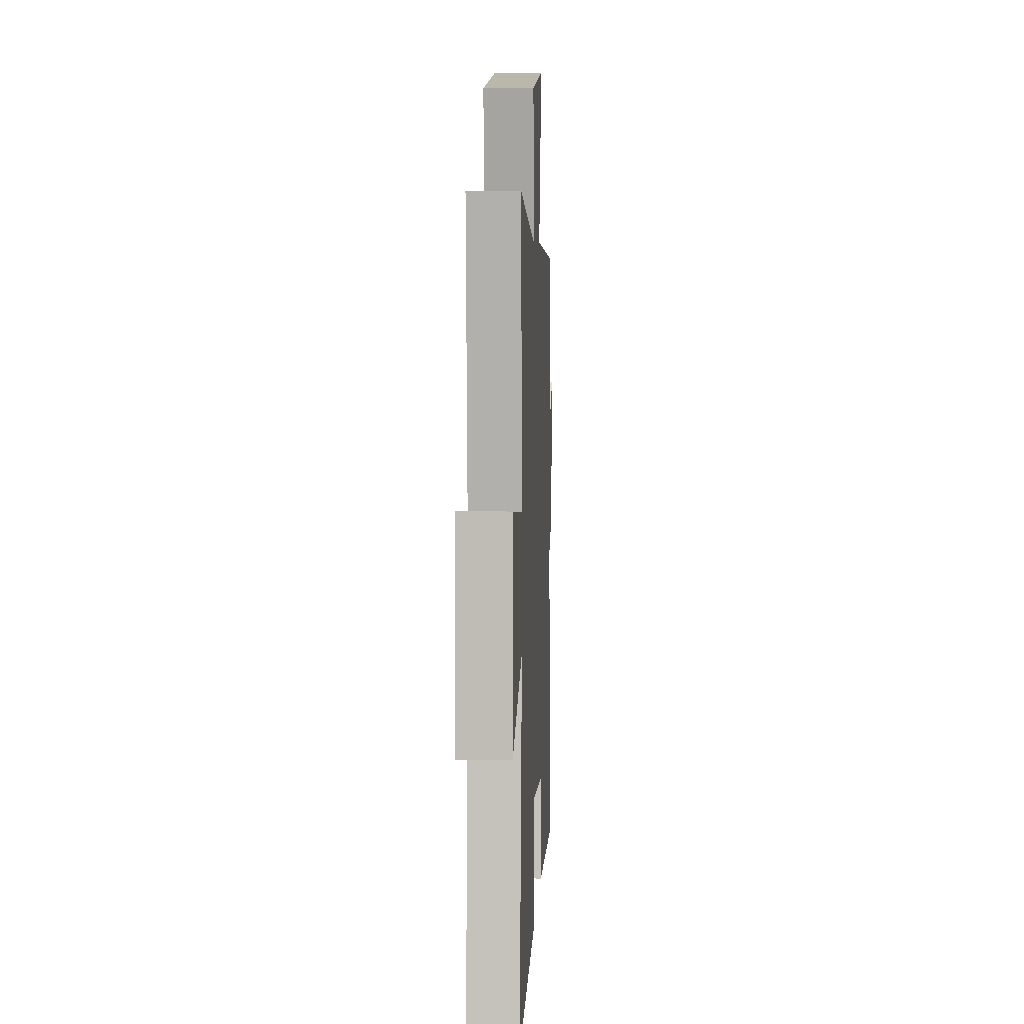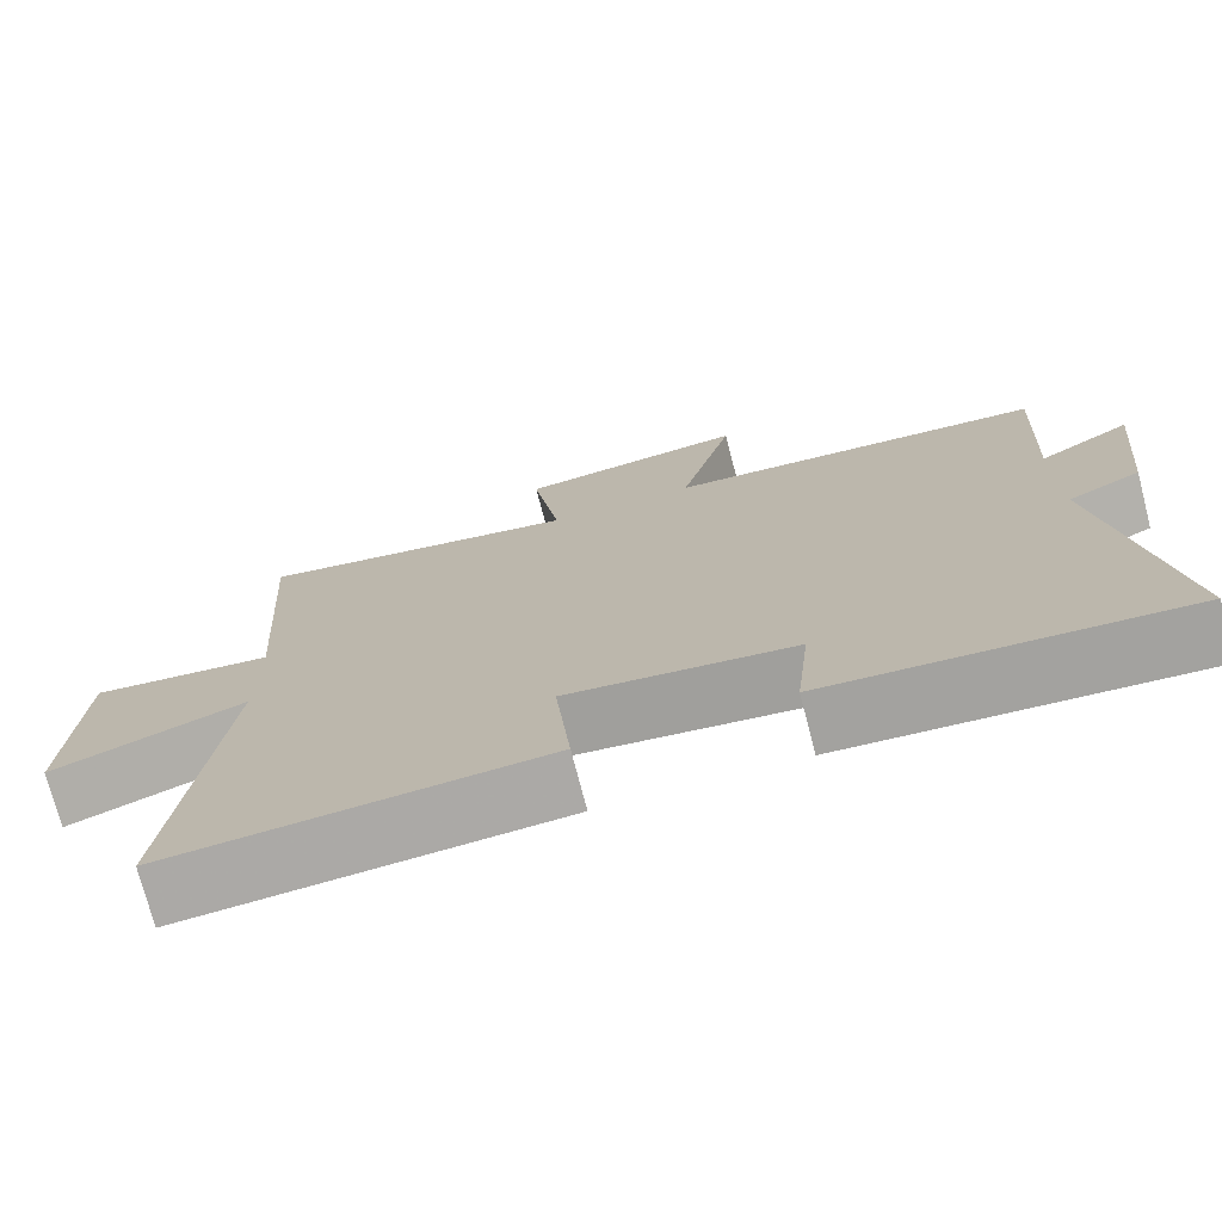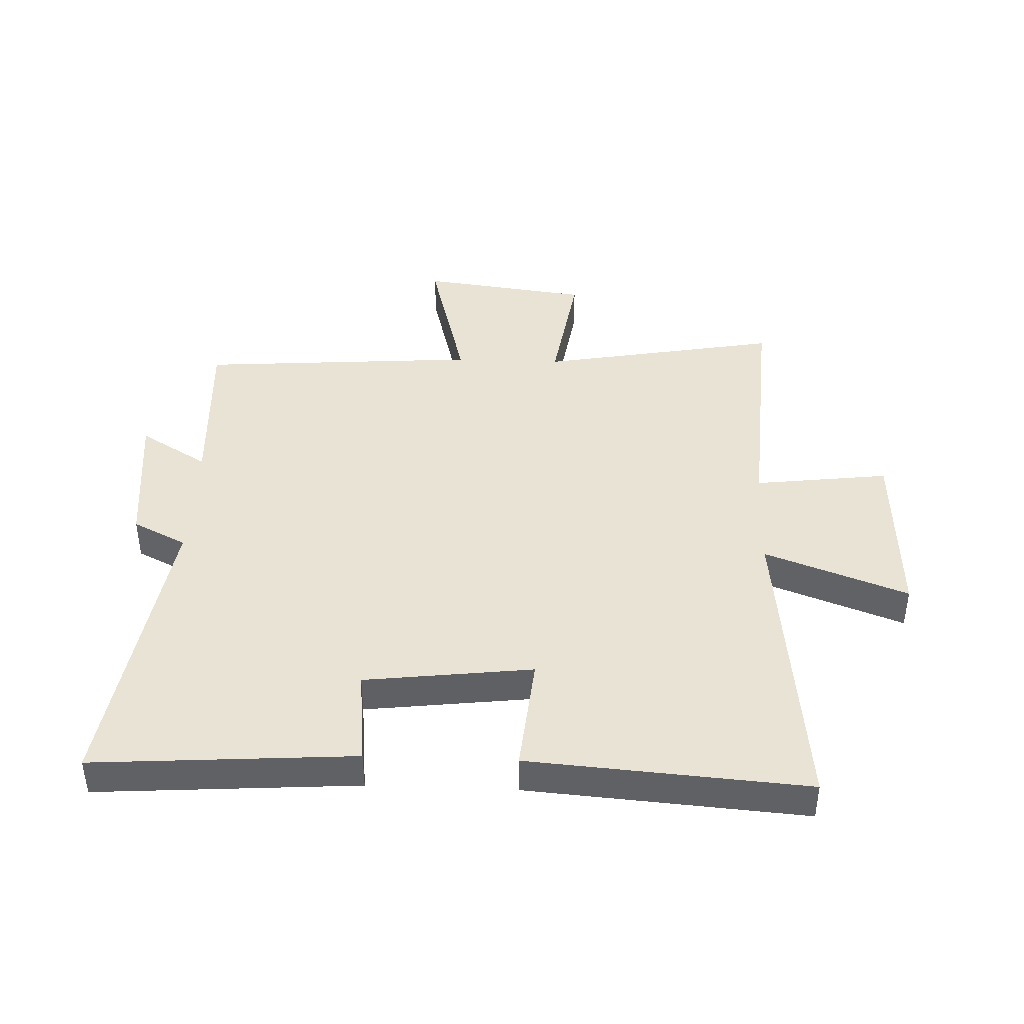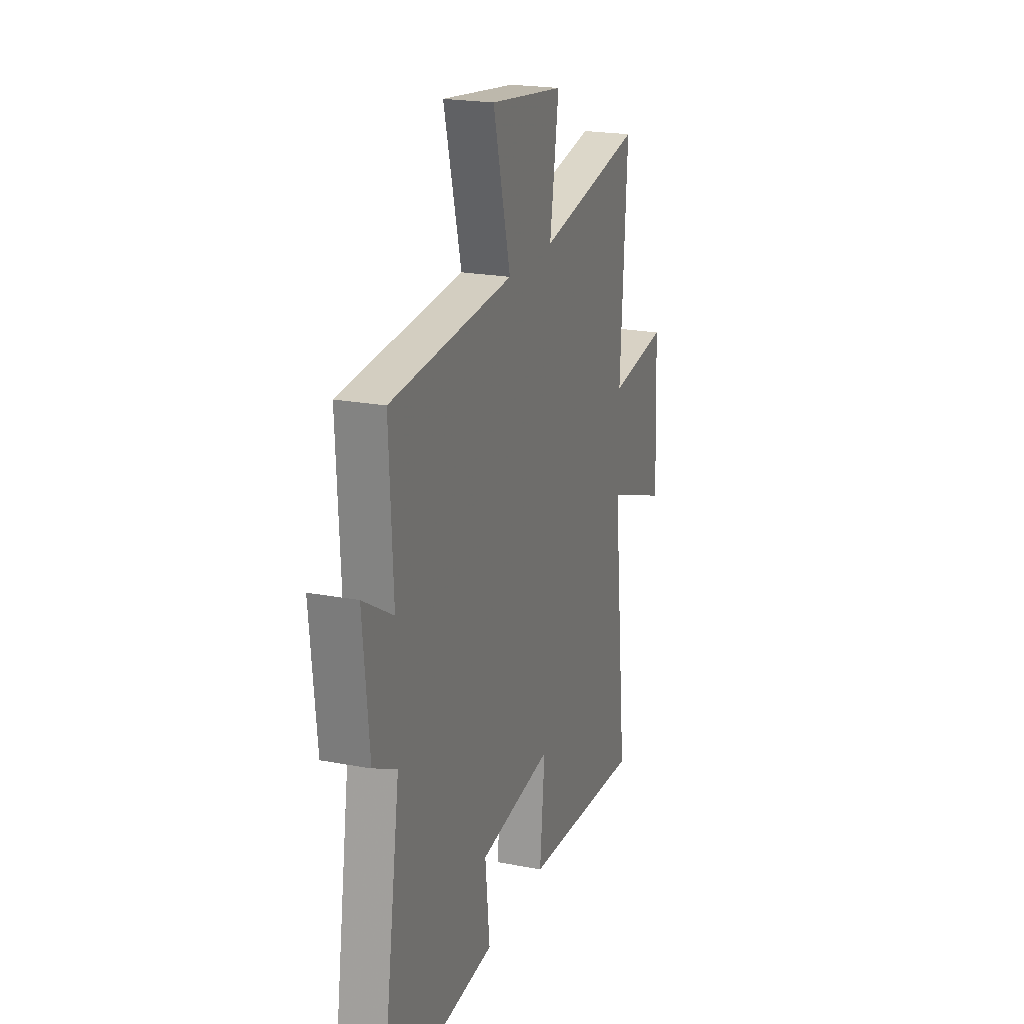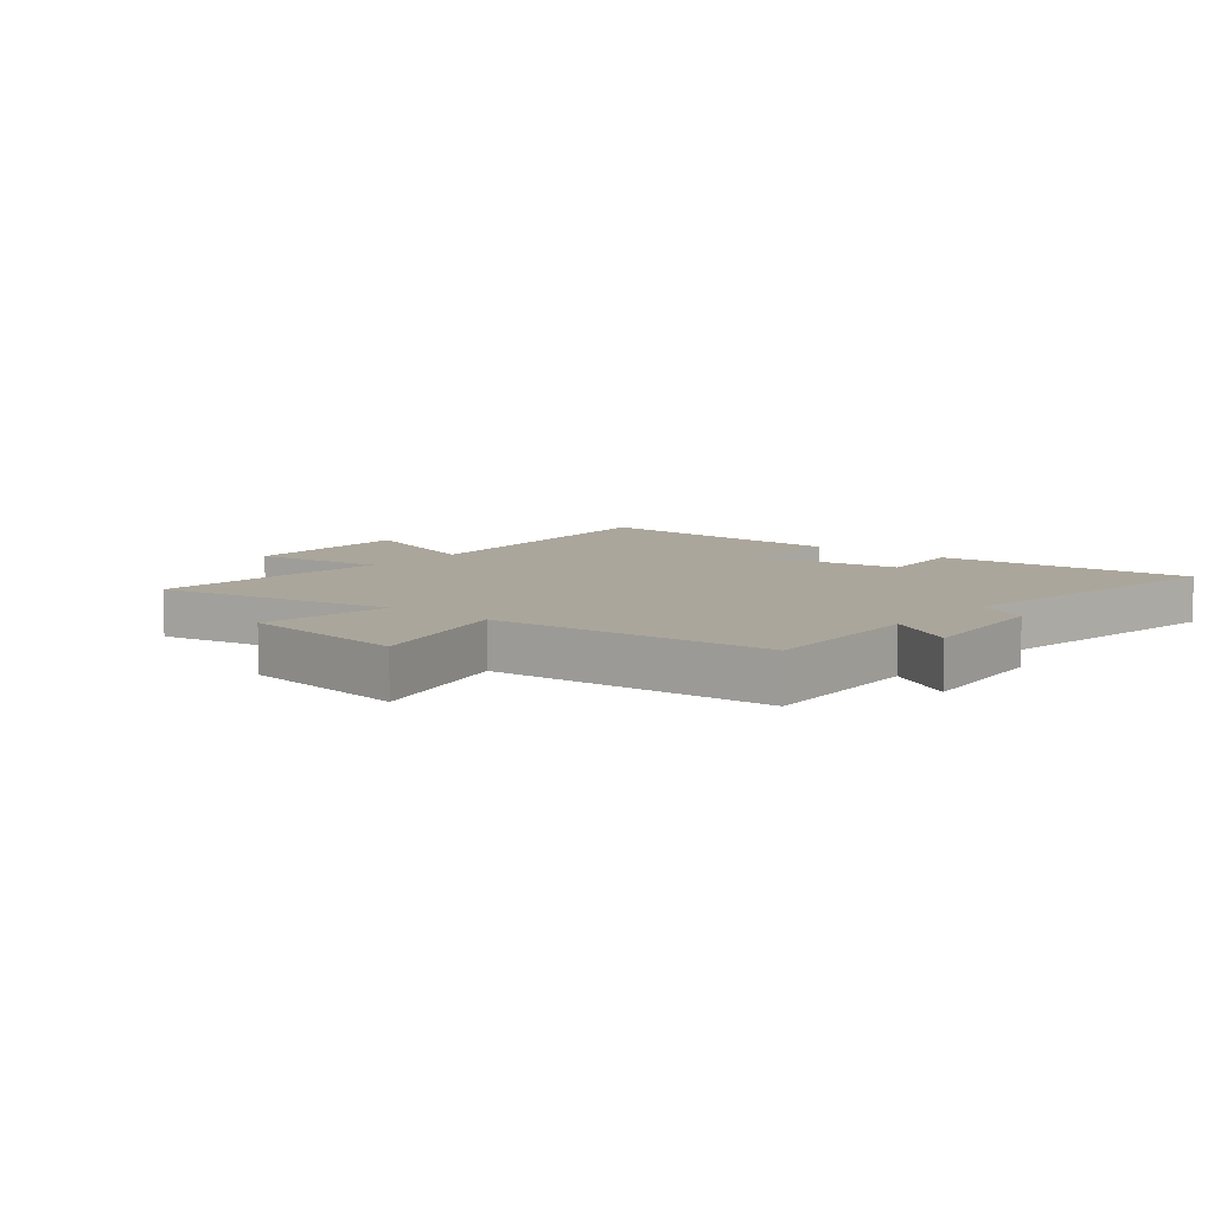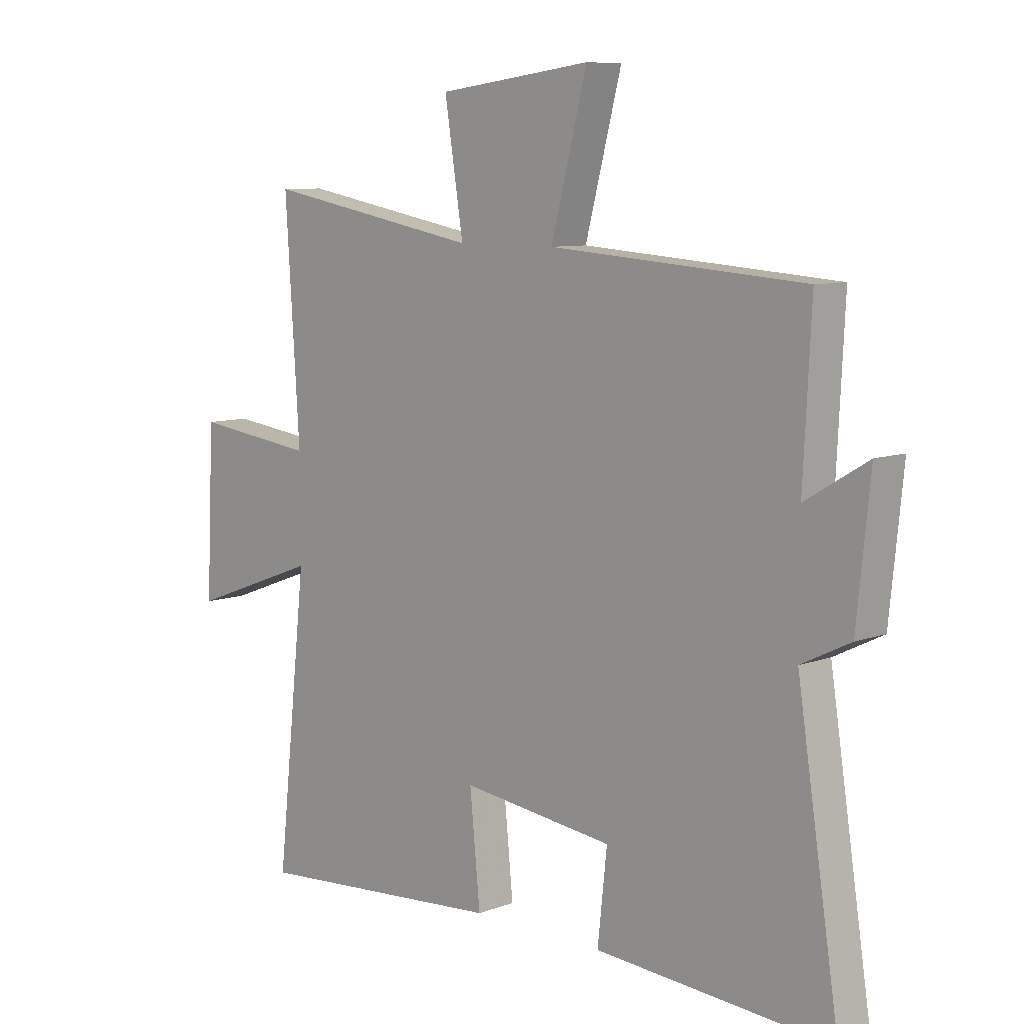
<metadata>
{"format":"obj","ext":"obj","renderer":"f3d","projection":"perspective","resolution":1024,"background":"white","views":[{"elev":7.1,"azim":-87.1,"up":"+Z"},{"elev":-74.2,"azim":14.5,"up":"+Z"},{"elev":42.2,"azim":-177.8,"up":"+Y"},{"elev":21.5,"azim":108.6,"up":"+Z"},{"elev":7.9,"azim":39.5,"up":"+Y"},{"elev":8.5,"azim":44.9,"up":"+Z"}]}
</metadata>
<code>
v 0.577 0.07 -0.53
v 0.146 0.07 -0.5
v 0.163 0.07 -0.34
v -0.115 0.07 -0.306
v -0.096 0.07 -0.5
v -0.556 0.07 -0.535
v -0.5 0.07 -0.02
v -0.737 0.07 -0.108
v -0.723 0.07 0.192
v -0.5 0.07 0.164
v -0.526 0.07 0.573
v -0.129 0.07 0.5
v -0.163 0.07 0.717
v 0.117 0.07 0.753
v 0.051 0.07 0.5
v 0.514 0.07 0.466
v 0.5 0.07 0.184
v 0.613 0.07 0.252
v 0.589 0.07 0.014
v 0.5 0.07 -0.03
v 0.577 0 -0.53
v 0.146 0 -0.5
v 0.163 0 -0.34
v -0.115 0 -0.306
v -0.096 0 -0.5
v -0.556 0 -0.535
v -0.5 0 -0.02
v -0.737 0 -0.108
v -0.723 0 0.192
v -0.5 0 0.164
v -0.526 0 0.573
v -0.129 0 0.5
v -0.163 0 0.717
v 0.117 0 0.753
v 0.051 0 0.5
v 0.514 0 0.466
v 0.5 0 0.184
v 0.613 0 0.252
v 0.589 0 0.014
v 0.5 0 -0.03
f 17 18 19 20
f 15 16 17
f 15 17 20
f 12 13 14 15
f 12 15 20 1
f 10 11 12 1
f 7 8 9 10
f 4 5 6 7
f 3 4 7 10
f 1 2 3
f 1 3 10
f 40 39 38 37
f 37 36 35
f 40 37 35
f 35 34 33 32
f 21 40 35 32
f 21 32 31 30
f 30 29 28 27
f 27 26 25 24
f 30 27 24 23
f 23 22 21
f 30 23 21
f 1 21 22 2
f 2 22 23 3
f 3 23 24 4
f 4 24 25 5
f 5 25 26 6
f 6 26 27 7
f 7 27 28 8
f 8 28 29 9
f 9 29 30 10
f 10 30 31 11
f 11 31 32 12
f 12 32 33 13
f 13 33 34 14
f 14 34 35 15
f 15 35 36 16
f 16 36 37 17
f 17 37 38 18
f 18 38 39 19
f 19 39 40 20
f 20 40 21 1

</code>
